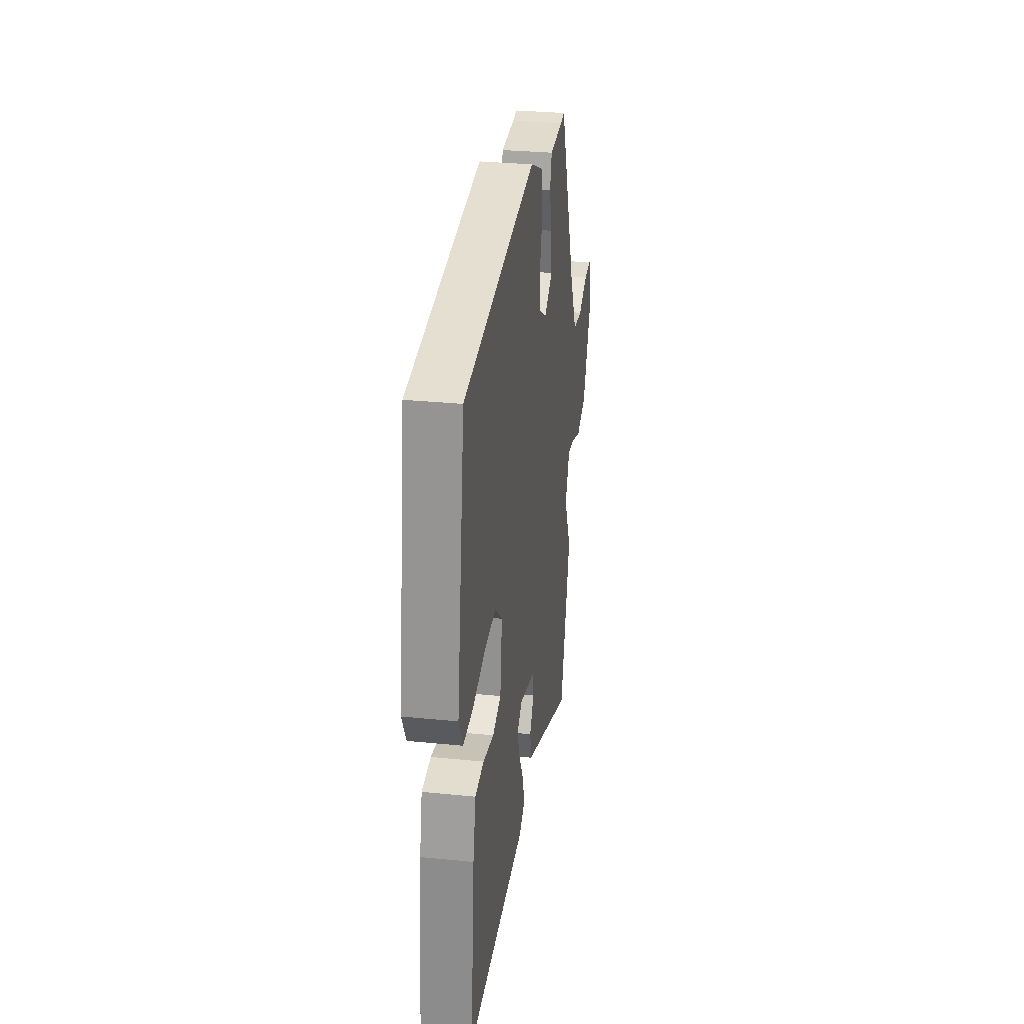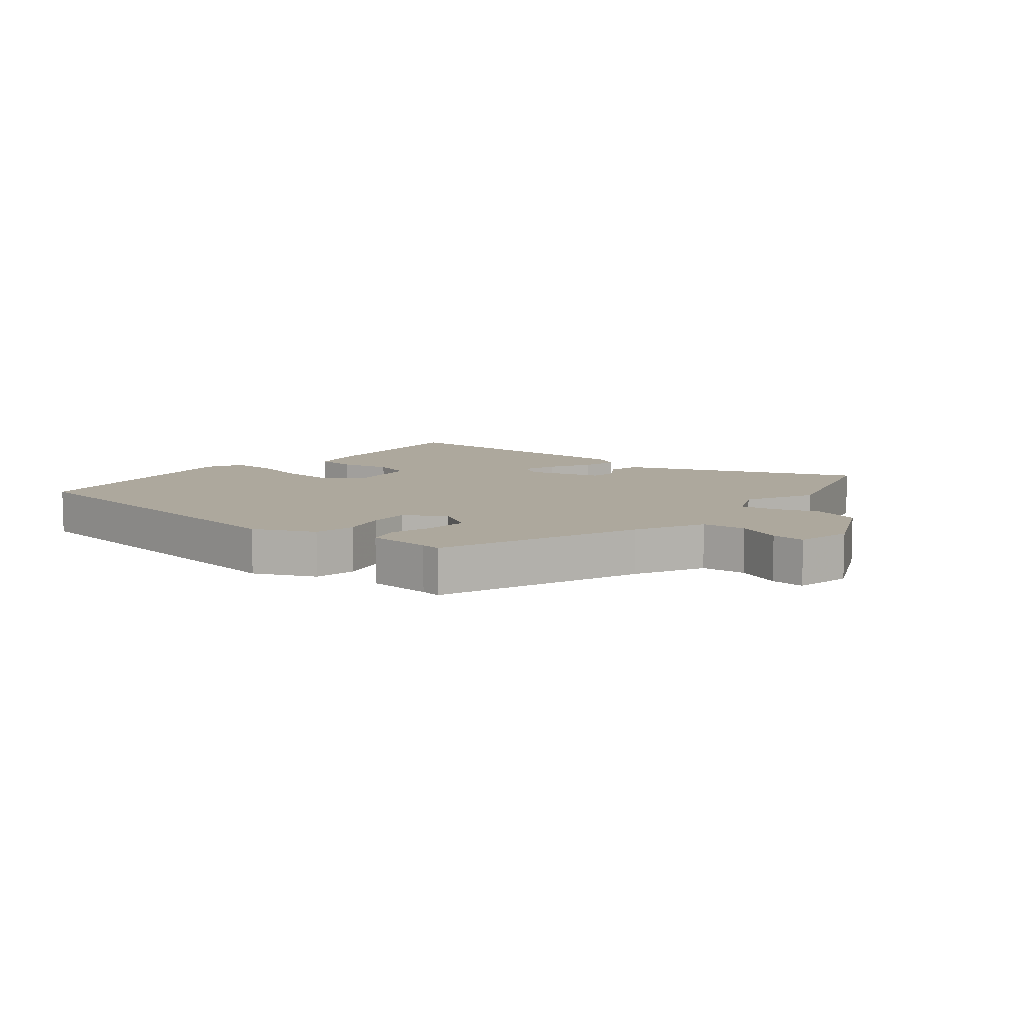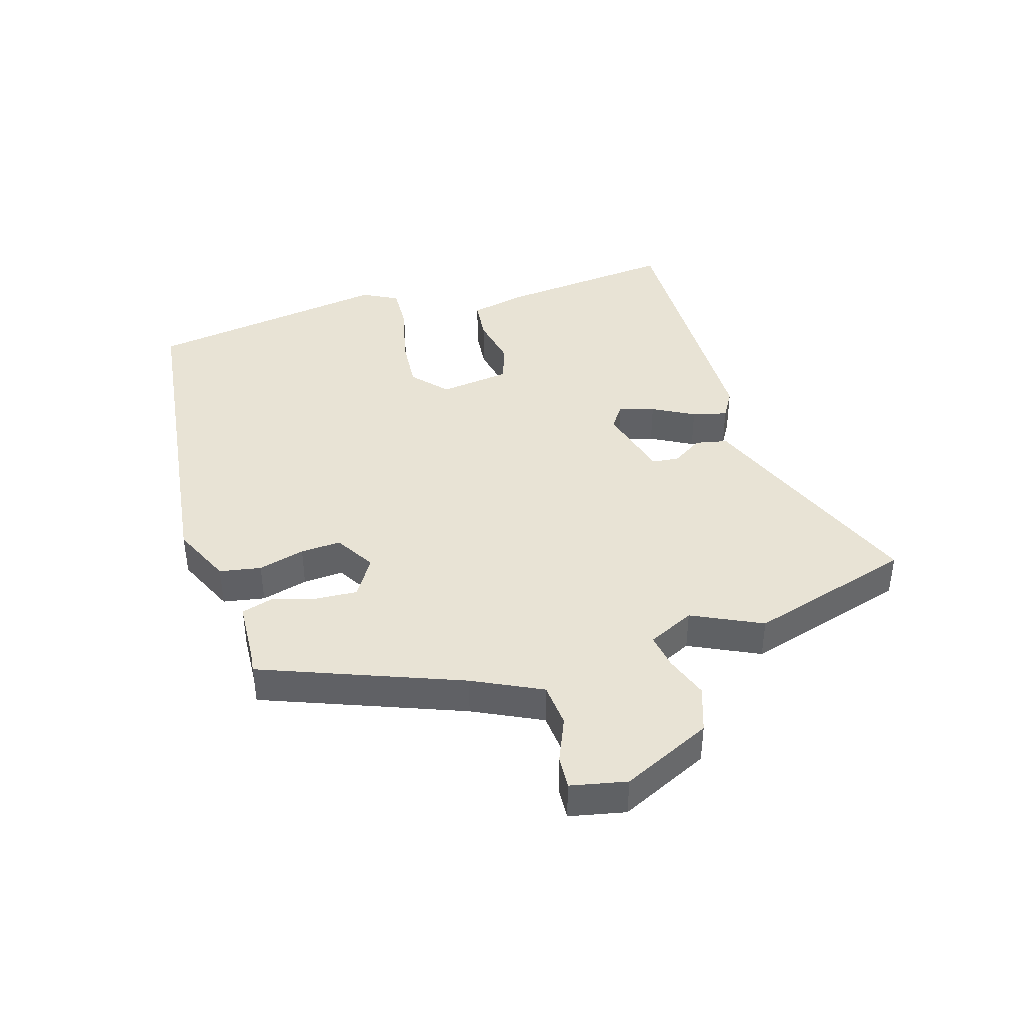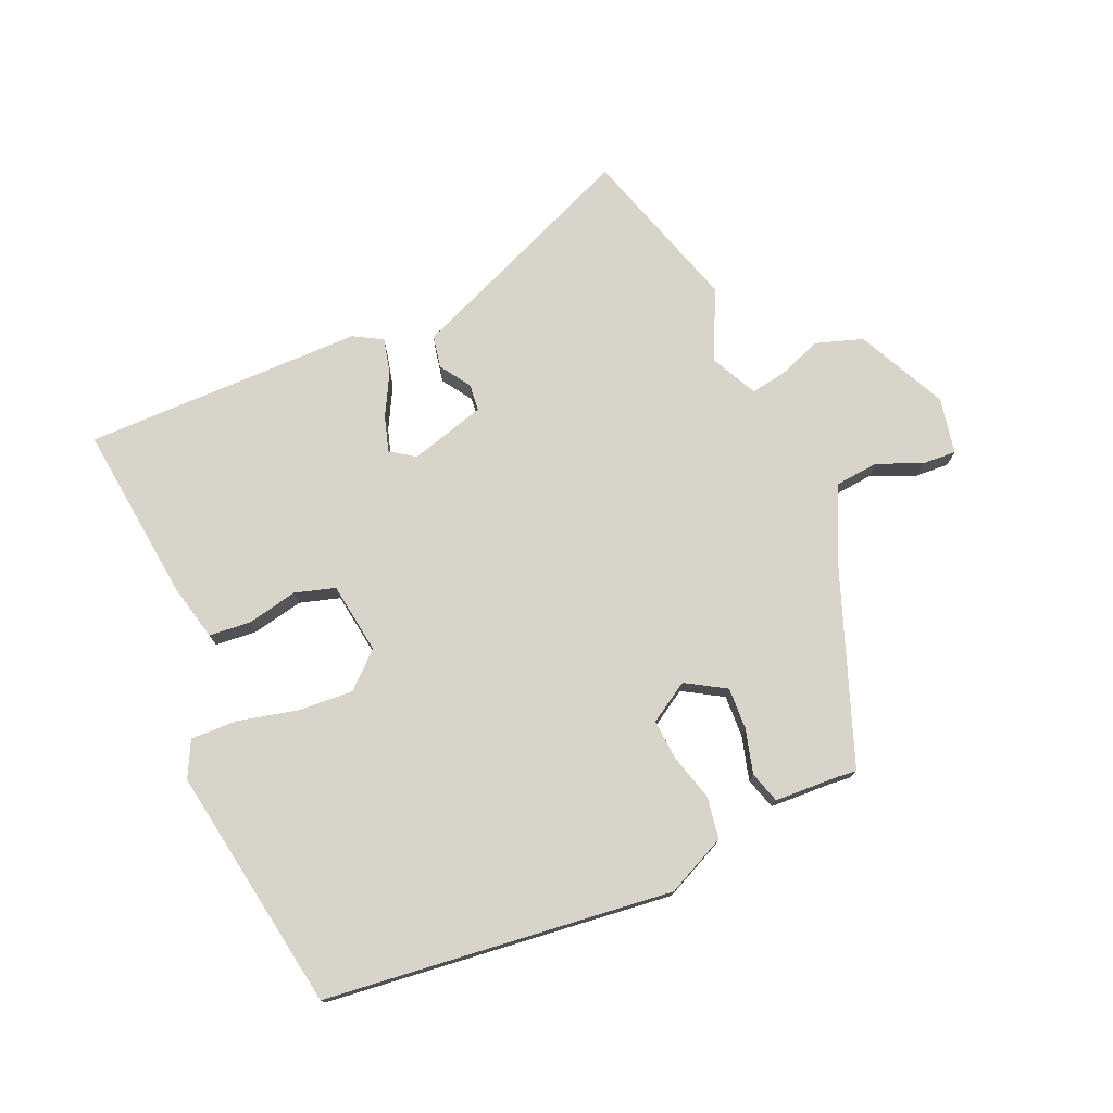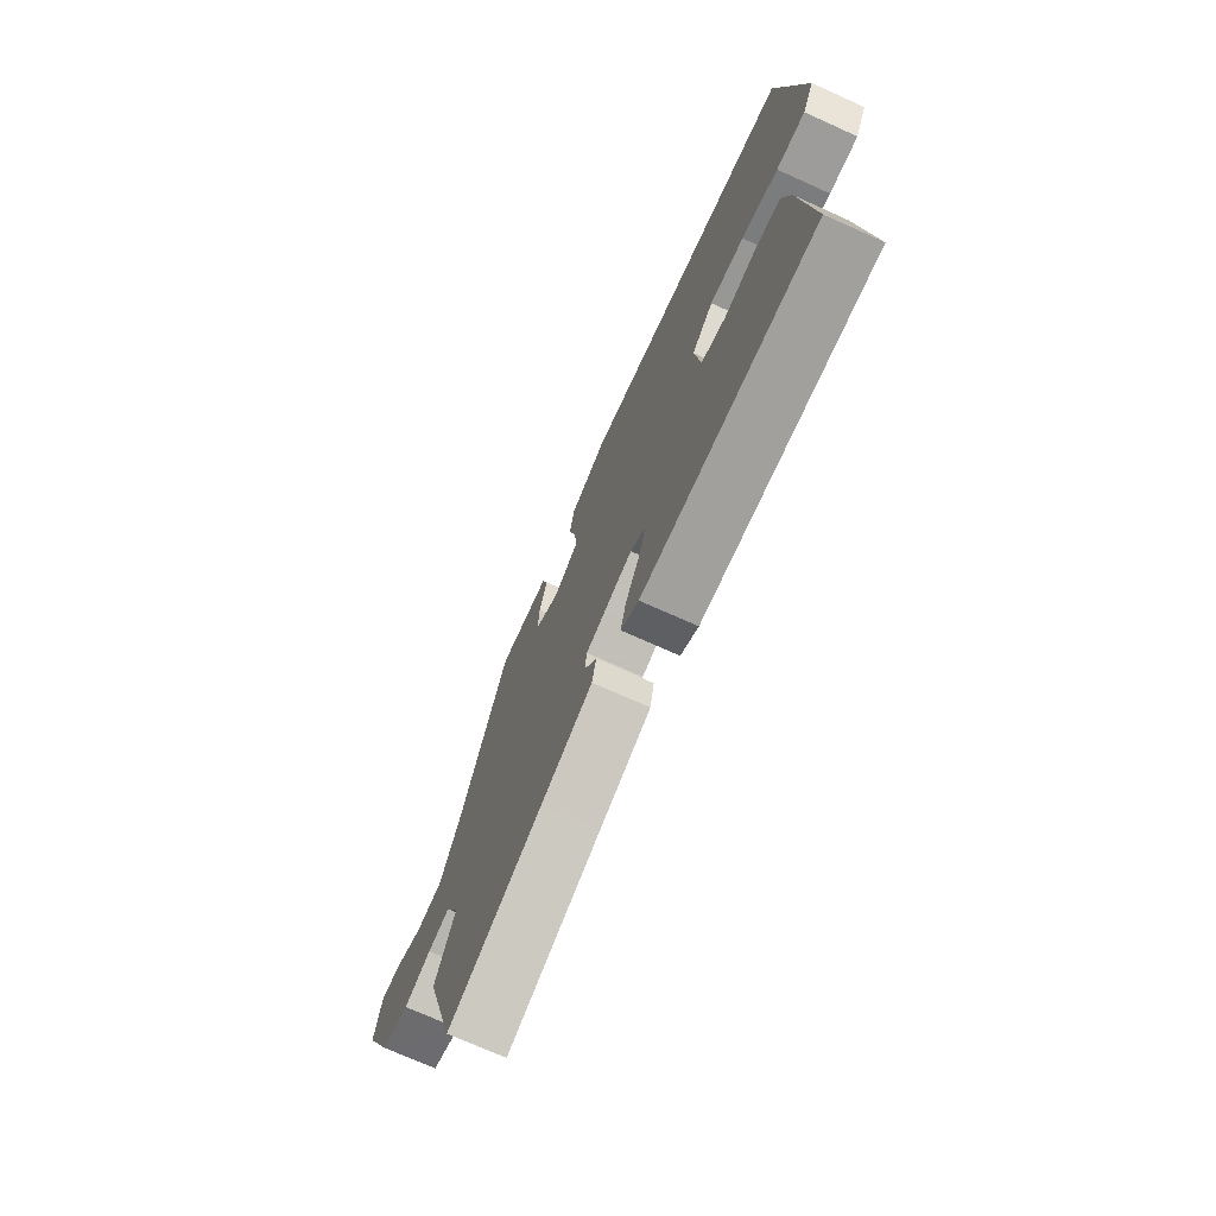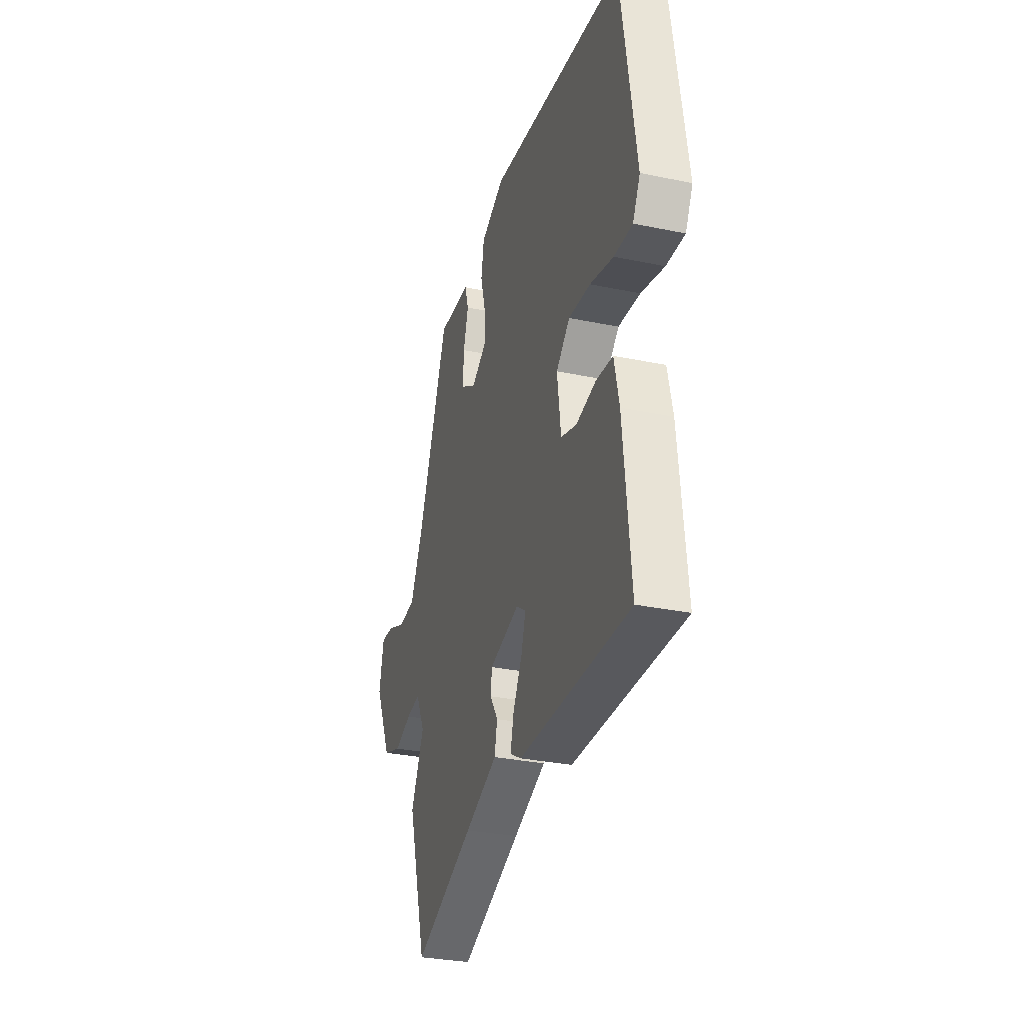
<metadata>
{"format":"obj","ext":"obj","renderer":"f3d","projection":"perspective","resolution":1024,"background":"white","views":[{"elev":30.0,"azim":-81.6,"up":"+Z"},{"elev":8.7,"azim":39.3,"up":"+Y"},{"elev":41.0,"azim":73.0,"up":"+Y"},{"elev":75.5,"azim":-24.2,"up":"+Y"},{"elev":-72.4,"azim":-114.2,"up":"+Z"},{"elev":-30.9,"azim":-106.6,"up":"+Z"}]}
</metadata>
<code>
v 0.409 0.07 0.486
v 0.533 0.07 0.166
v 0.587 0.07 0.056
v 0.658 0.07 0.05
v 0.73 0.07 0.081
v 0.784 0.07 0.085
v 0.803 0.07 -0.005
v 0.735 0.07 -0.15
v 0.66 0.07 -0.176
v 0.59 0.07 -0.151
v 0.532 0.07 -0.142
v 0.496 0.07 -0.217
v 0.55 0.07 -0.329
v 0.472 0.07 -0.595
v 0.226 0.07 -0.496
v 0.093 0.07 -0.443
v 0.082 0.07 -0.391
v 0.114 0.07 -0.341
v 0.109 0.07 -0.298
v -0.013 0.07 -0.265
v -0.052 0.07 -0.292
v -0.034 0.07 -0.349
v 0.003 0.07 -0.416
v 0.017 0.07 -0.472
v -0.029 0.07 -0.499
v -0.479 0.07 -0.506
v -0.45 0.07 -0.218
v -0.43 0.07 -0.128
v -0.363 0.07 -0.121
v -0.281 0.07 -0.137
v -0.217 0.07 -0.117
v -0.202 0.07 -0.002
v -0.258 0.07 0.048
v -0.347 0.07 0.041
v -0.442 0.07 0.017
v -0.517 0.07 0.014
v -0.547 0.07 0.071
v -0.487 0.07 0.467
v 0.071 0.07 0.538
v 0.168 0.07 0.494
v 0.18 0.07 0.427
v 0.16 0.07 0.352
v 0.156 0.07 0.287
v 0.221 0.07 0.248
v 0.284 0.07 0.287
v 0.28 0.07 0.355
v 0.26 0.07 0.425
v 0.275 0.07 0.476
v 0.377 0.07 0.482
v 0.409 0 0.486
v 0.533 0 0.166
v 0.587 0 0.056
v 0.658 0 0.05
v 0.73 0 0.081
v 0.784 0 0.085
v 0.803 0 -0.005
v 0.735 0 -0.15
v 0.66 0 -0.176
v 0.59 0 -0.151
v 0.532 0 -0.142
v 0.496 0 -0.217
v 0.55 0 -0.329
v 0.472 0 -0.595
v 0.226 0 -0.496
v 0.093 0 -0.443
v 0.082 0 -0.391
v 0.114 0 -0.341
v 0.109 0 -0.298
v -0.013 0 -0.265
v -0.052 0 -0.292
v -0.034 0 -0.349
v 0.003 0 -0.416
v 0.017 0 -0.472
v -0.029 0 -0.499
v -0.479 0 -0.506
v -0.45 0 -0.218
v -0.43 0 -0.128
v -0.363 0 -0.121
v -0.281 0 -0.137
v -0.217 0 -0.117
v -0.202 0 -0.002
v -0.258 0 0.048
v -0.347 0 0.041
v -0.442 0 0.017
v -0.517 0 0.014
v -0.547 0 0.071
v -0.487 0 0.467
v 0.071 0 0.538
v 0.168 0 0.494
v 0.18 0 0.427
v 0.16 0 0.352
v 0.156 0 0.287
v 0.221 0 0.248
v 0.284 0 0.287
v 0.28 0 0.355
v 0.26 0 0.425
v 0.275 0 0.476
v 0.377 0 0.482
f 46 47 48 49
f 45 46 49 1
f 39 40 41 42
f 39 42 43
f 38 39 43
f 37 38 43 44
f 34 35 36 37
f 33 34 37 44
f 27 28 29 30
f 27 30 31
f 26 27 31
f 25 26 31
f 22 23 24 25
f 21 22 25 31
f 20 21 31 32
f 15 16 17 18
f 15 18 19
f 12 13 14 15
f 11 12 15 19
f 7 8 9 10
f 7 10 11
f 4 5 6 7
f 3 4 7 11
f 2 3 11 19
f 45 1 2 19
f 32 33 44
f 19 20 32 44
f 19 44 45
f 98 97 96 95
f 50 98 95 94
f 91 90 89 88
f 92 91 88
f 92 88 87
f 93 92 87 86
f 86 85 84 83
f 93 86 83 82
f 79 78 77 76
f 80 79 76
f 80 76 75
f 80 75 74
f 74 73 72 71
f 80 74 71 70
f 81 80 70 69
f 67 66 65 64
f 68 67 64
f 64 63 62 61
f 68 64 61 60
f 59 58 57 56
f 60 59 56
f 56 55 54 53
f 60 56 53 52
f 68 60 52 51
f 68 51 50 94
f 93 82 81
f 93 81 69 68
f 94 93 68
f 1 50 51 2
f 2 51 52 3
f 3 52 53 4
f 4 53 54 5
f 5 54 55 6
f 6 55 56 7
f 7 56 57 8
f 8 57 58 9
f 9 58 59 10
f 10 59 60 11
f 11 60 61 12
f 12 61 62 13
f 13 62 63 14
f 14 63 64 15
f 15 64 65 16
f 16 65 66 17
f 17 66 67 18
f 18 67 68 19
f 19 68 69 20
f 20 69 70 21
f 21 70 71 22
f 22 71 72 23
f 23 72 73 24
f 24 73 74 25
f 25 74 75 26
f 26 75 76 27
f 27 76 77 28
f 28 77 78 29
f 29 78 79 30
f 30 79 80 31
f 31 80 81 32
f 32 81 82 33
f 33 82 83 34
f 34 83 84 35
f 35 84 85 36
f 36 85 86 37
f 37 86 87 38
f 38 87 88 39
f 39 88 89 40
f 40 89 90 41
f 41 90 91 42
f 42 91 92 43
f 43 92 93 44
f 44 93 94 45
f 45 94 95 46
f 46 95 96 47
f 47 96 97 48
f 48 97 98 49
f 49 98 50 1

</code>
